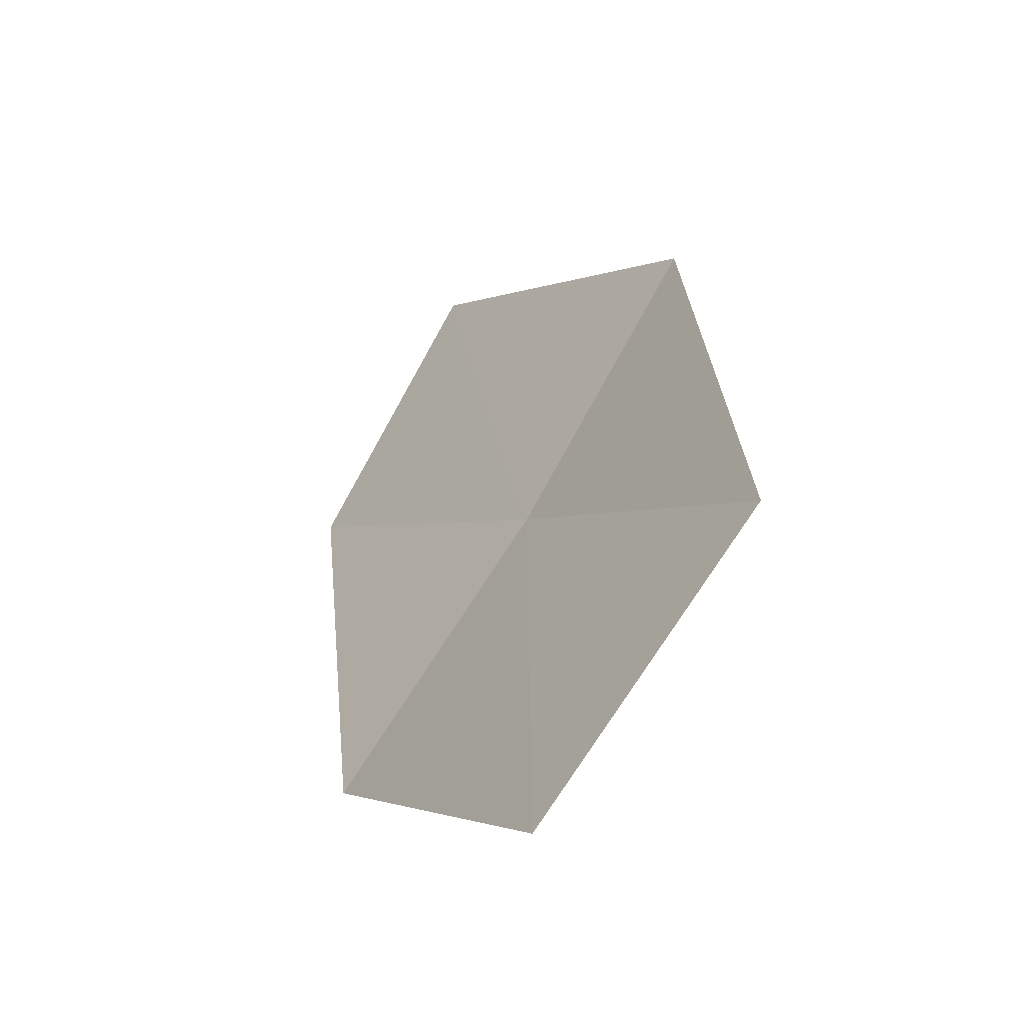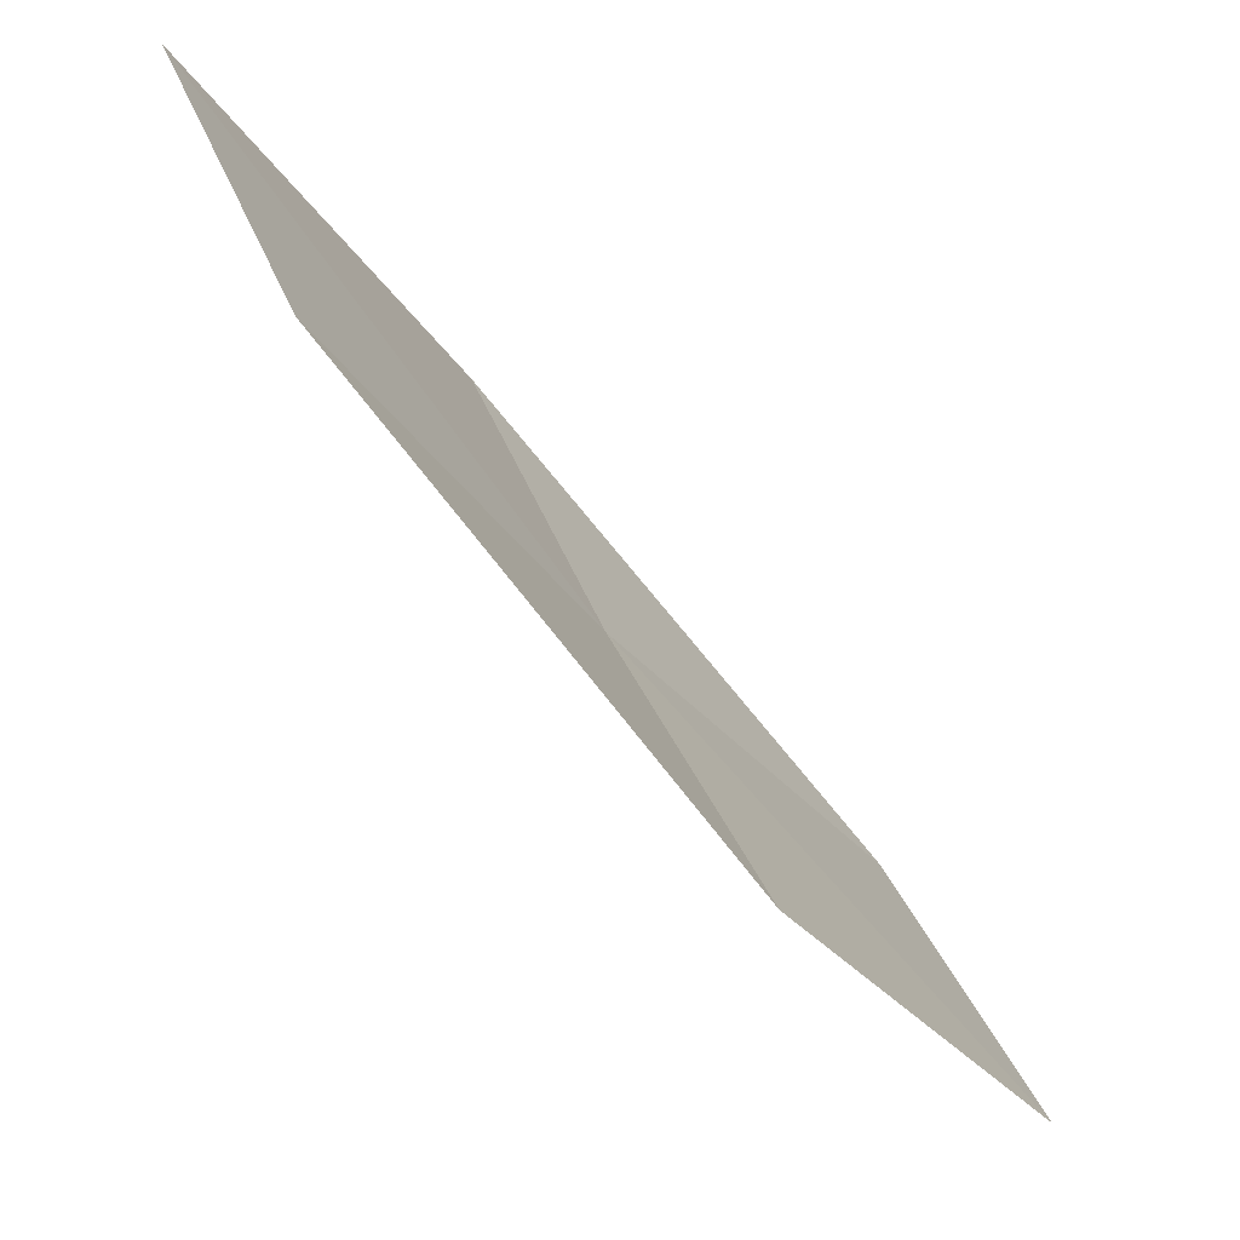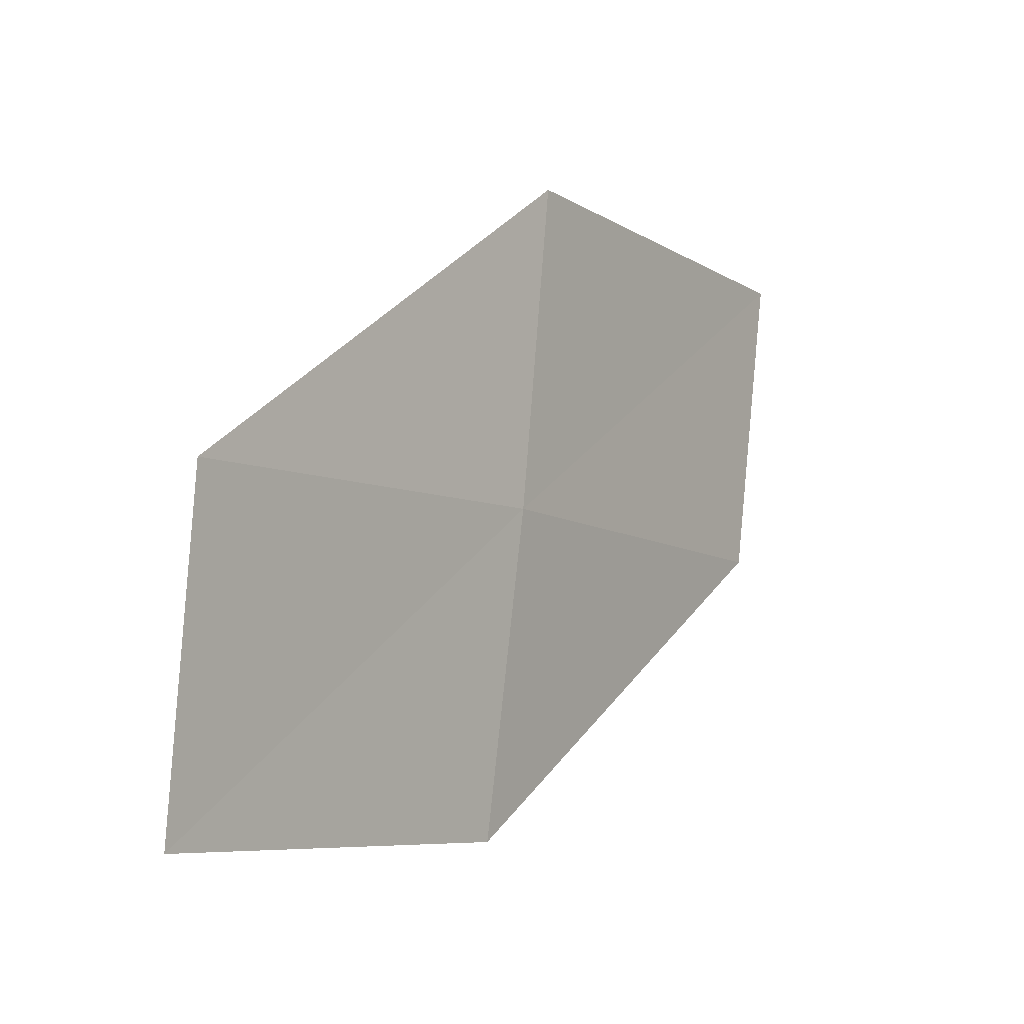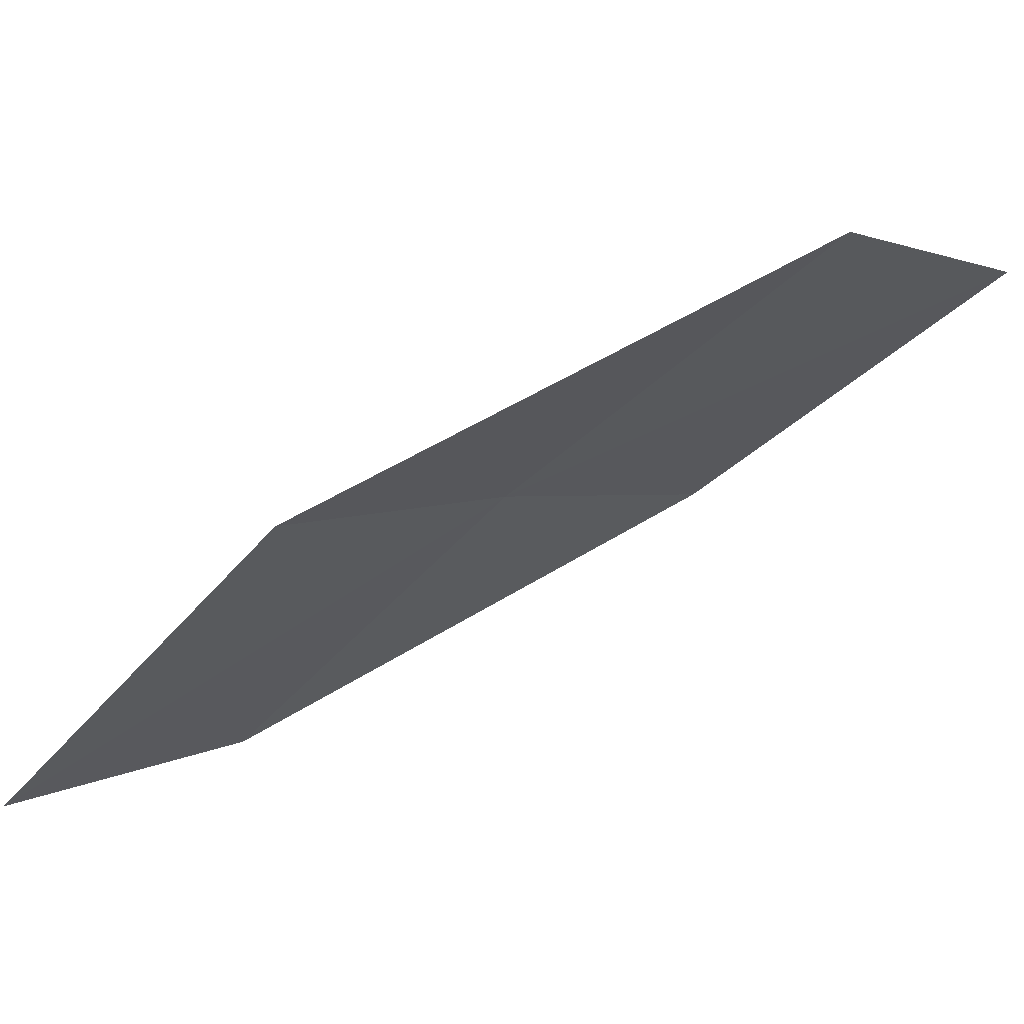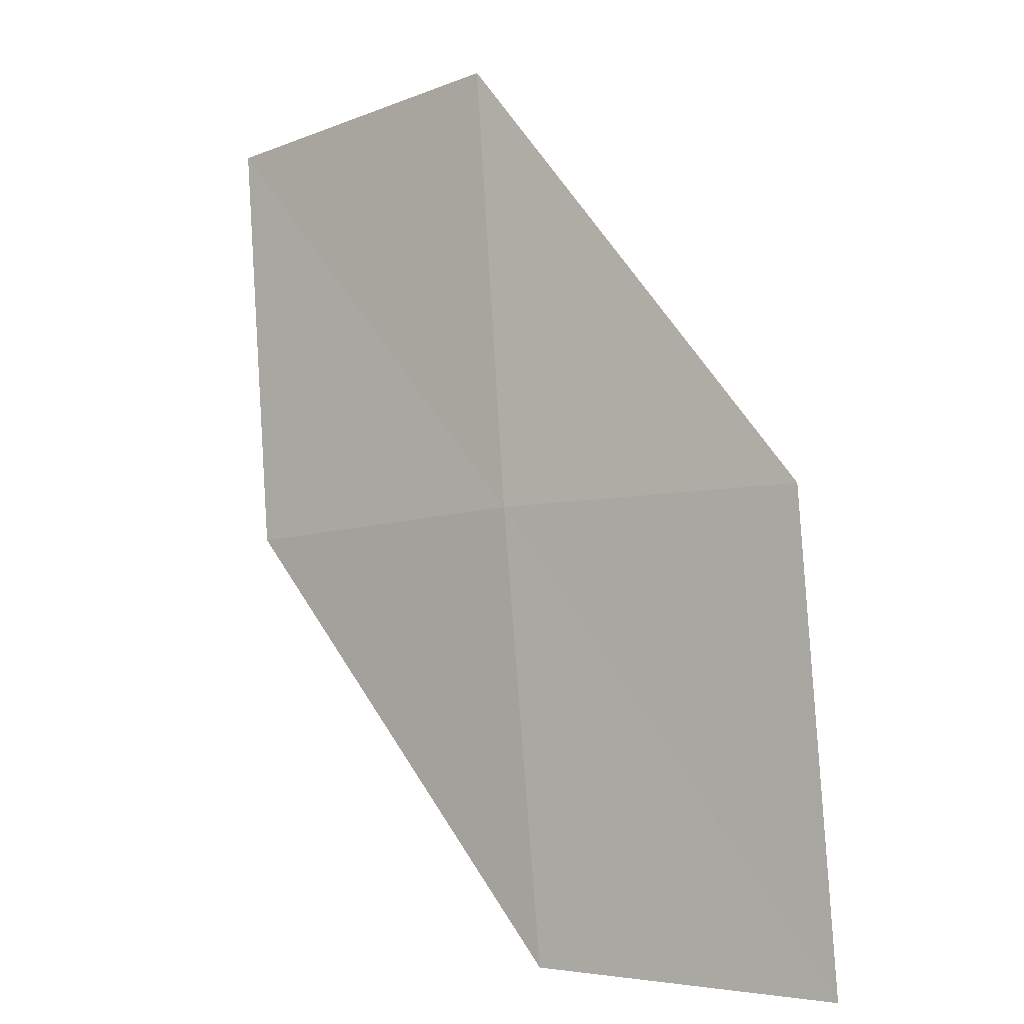
<metadata>
{"format":"obj","ext":"obj","renderer":"f3d","projection":"perspective","resolution":1024,"background":"white","views":[{"elev":-13.2,"azim":-68.6,"up":"+Y"},{"elev":-23.0,"azim":170.8,"up":"+Y"},{"elev":57.8,"azim":-14.6,"up":"+Z"},{"elev":35.0,"azim":-157.3,"up":"+Z"},{"elev":33.9,"azim":99.1,"up":"+Z"}]}
</metadata>
<code>
v 14.57 -23.77 28.86
v 13.97 -25.29 28.07
v 16.1 -23.33 26.94
v 16.7 -21.74 27.52
v 12.32 -25.72 29.75
v 12.87 -24.2 30.65
v 15.13 -22.18 29.55
f 1 2 3
f 1 3 4
f 1 5 2
f 1 6 5
f 1 7 6
f 1 4 7

</code>
